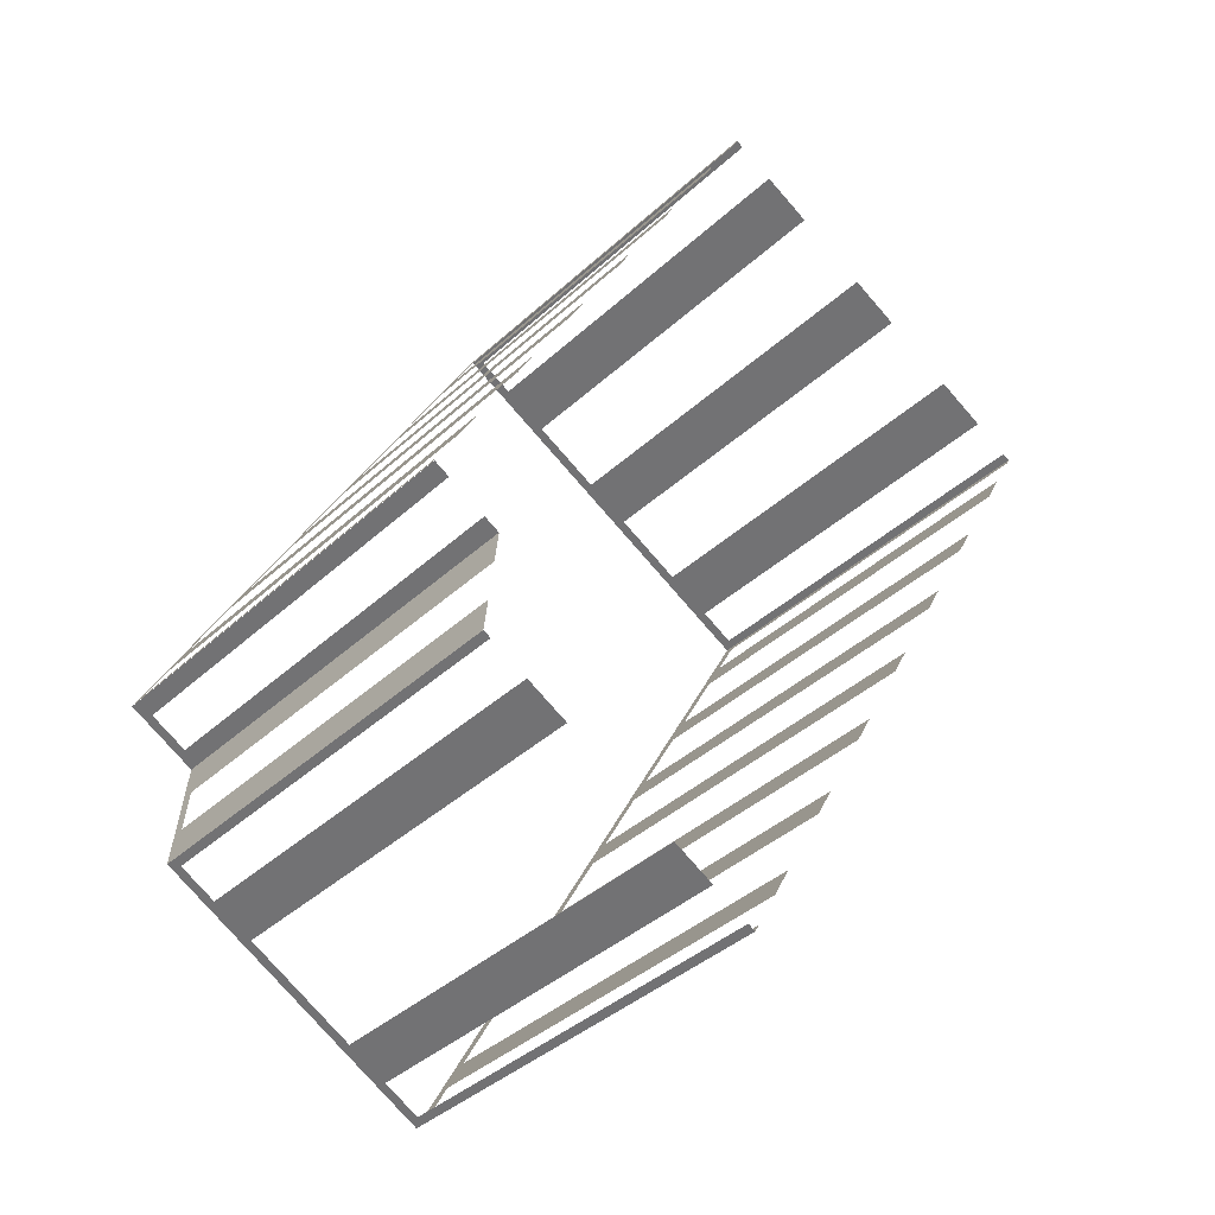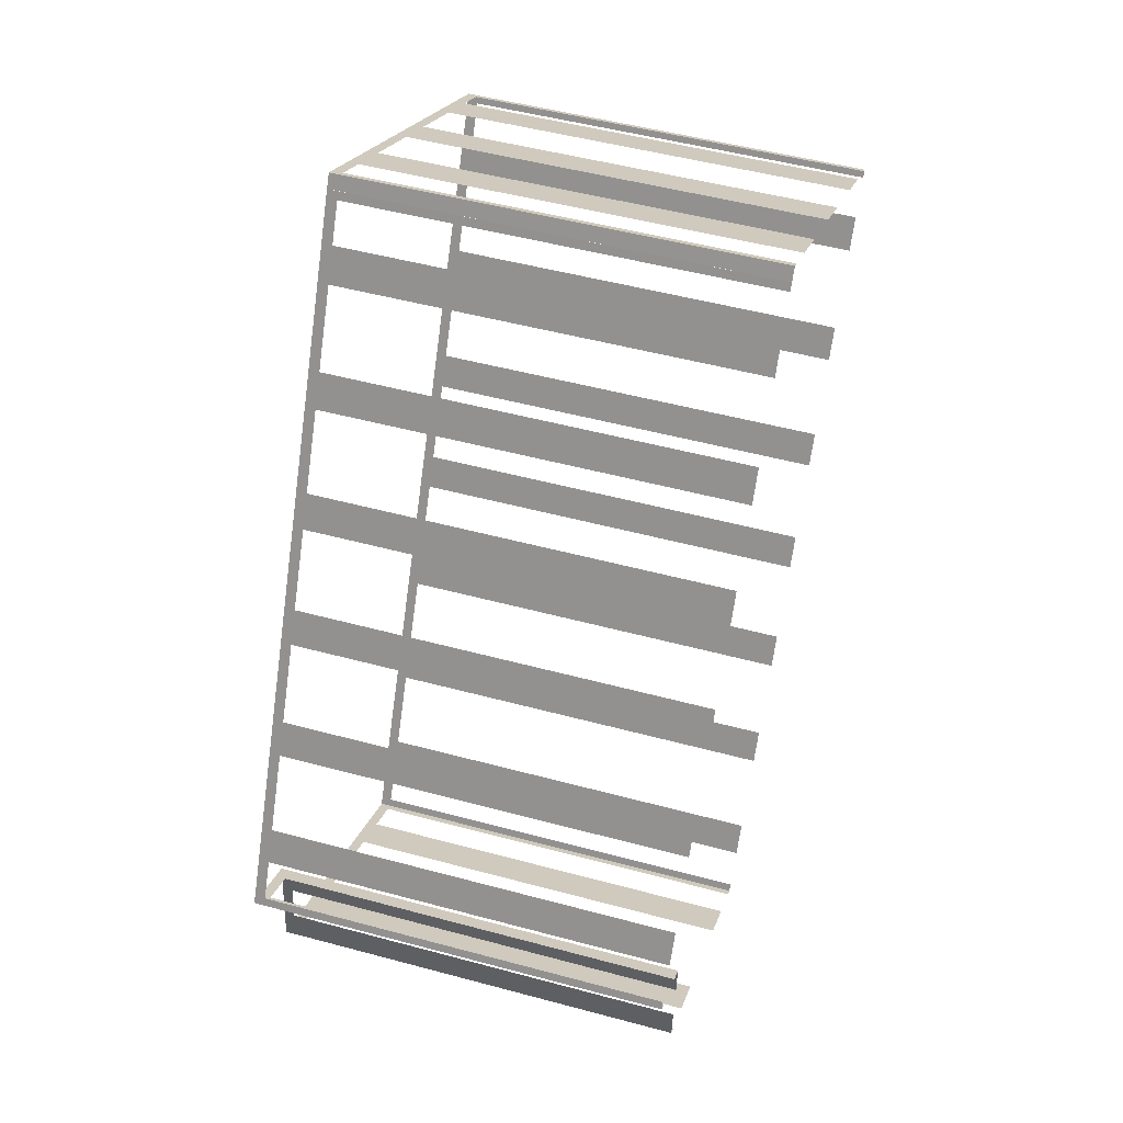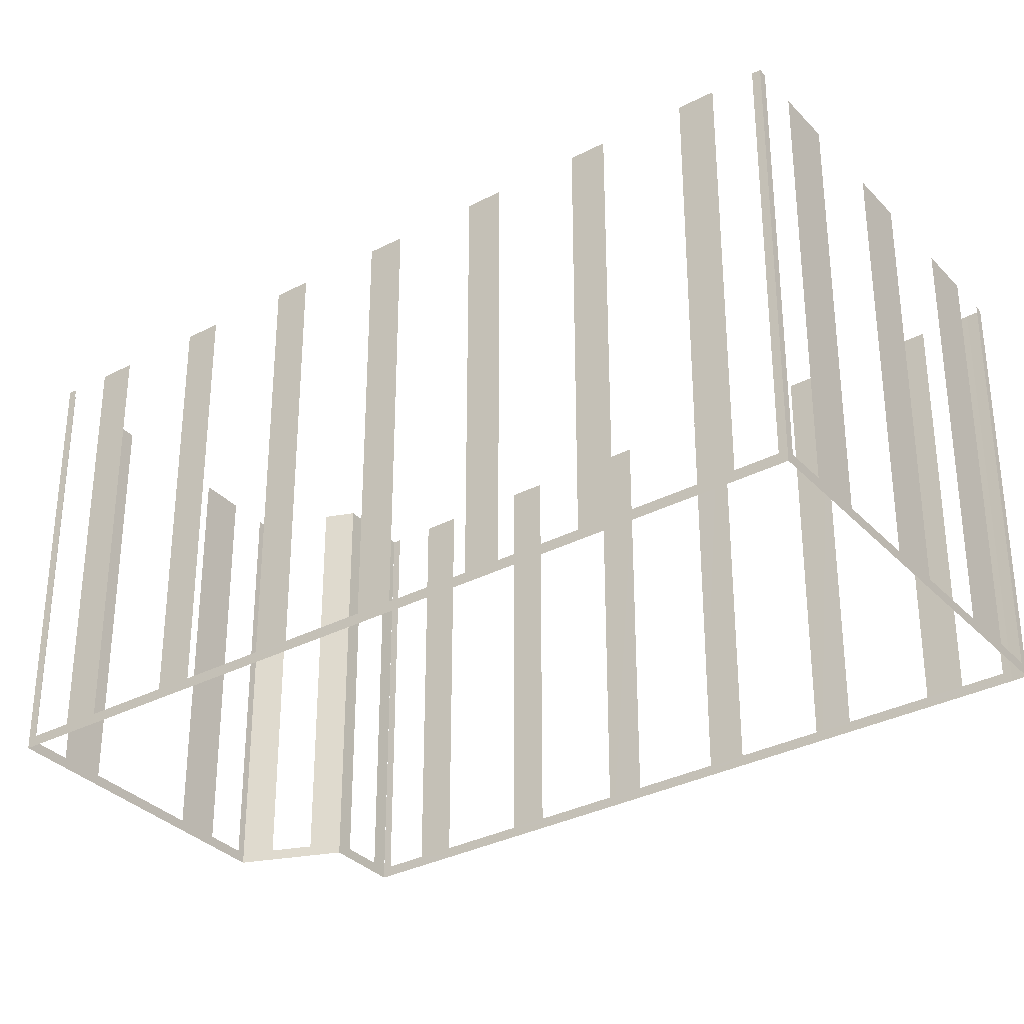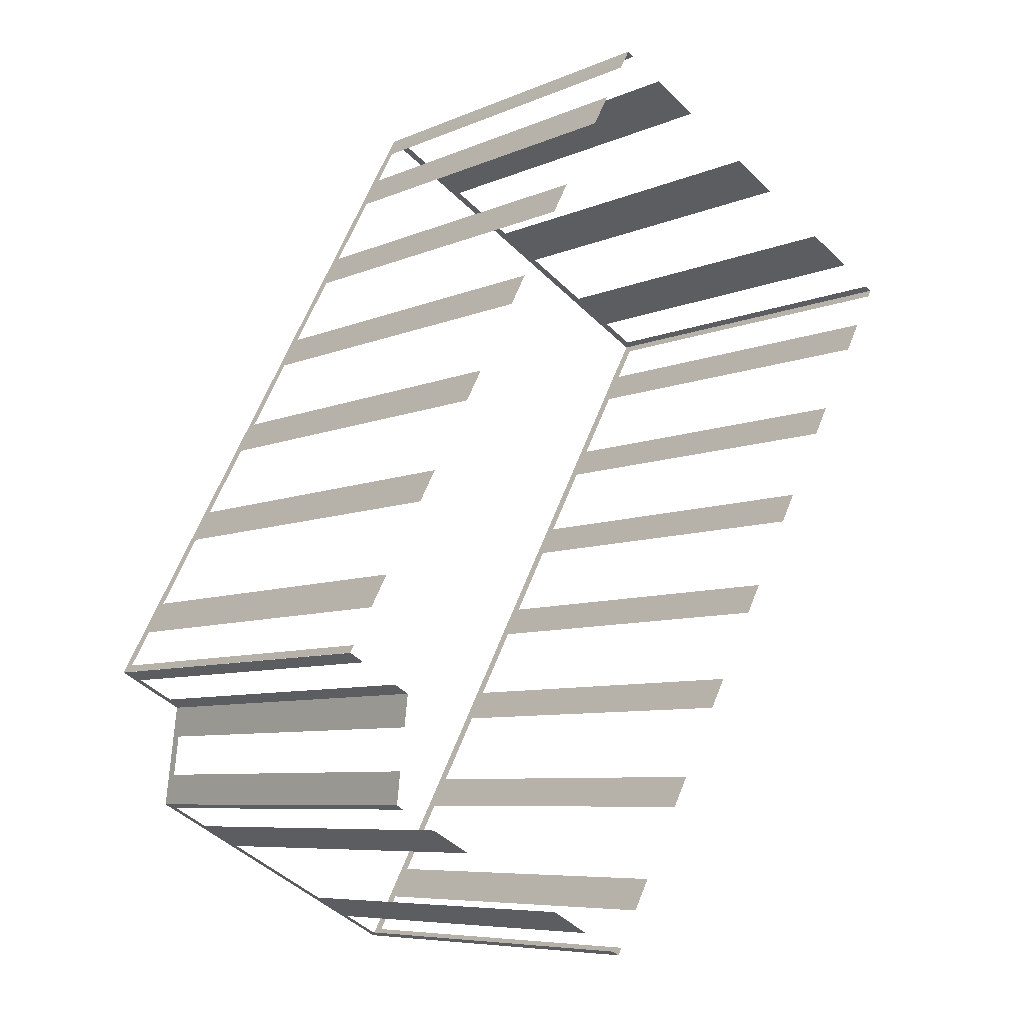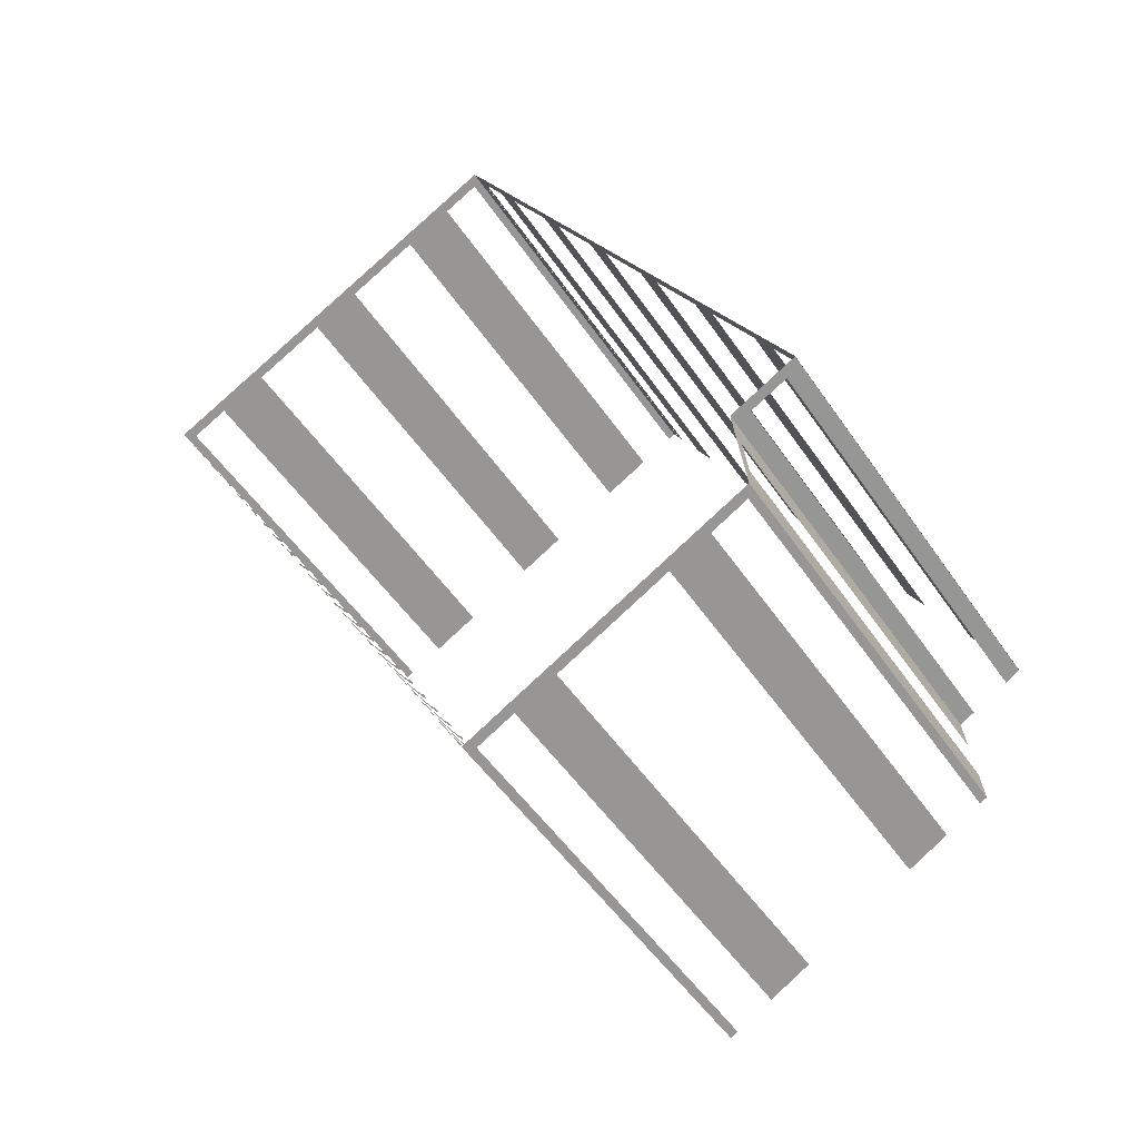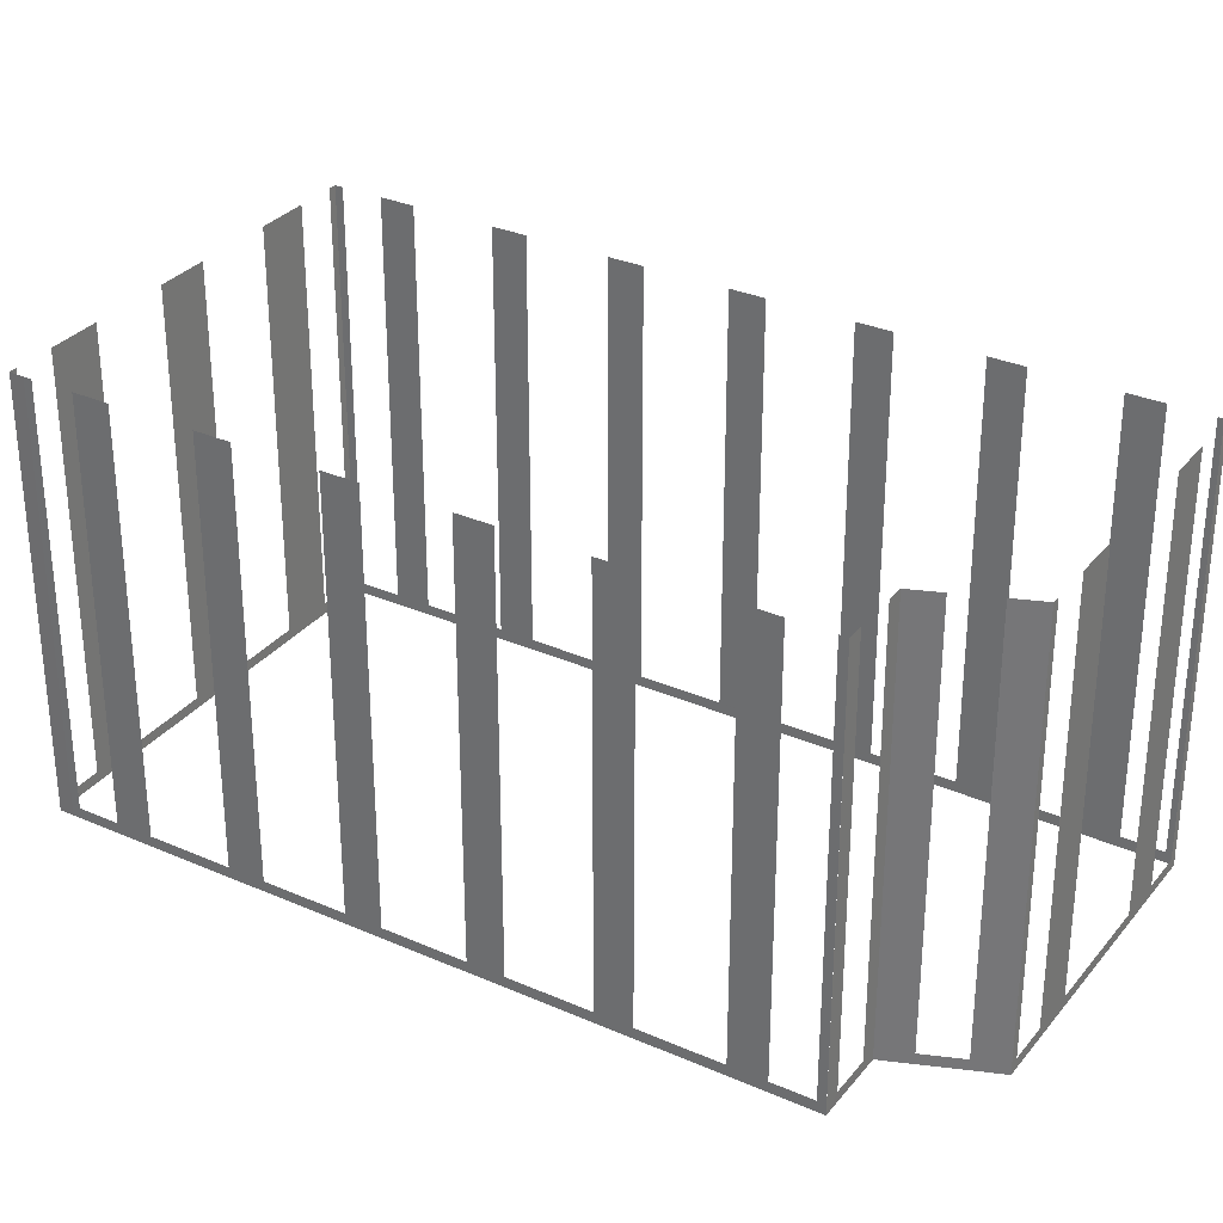
<metadata>
{"format":"obj","ext":"obj","renderer":"f3d","projection":"perspective","resolution":1024,"background":"white","views":[{"elev":-39.6,"azim":-41.6,"up":"+Y"},{"elev":49.8,"azim":-73.4,"up":"+Y"},{"elev":-33.1,"azim":97.2,"up":"+Z"},{"elev":-7.4,"azim":-39.4,"up":"+Y"},{"elev":-51.5,"azim":-146.8,"up":"+Y"},{"elev":31.5,"azim":-86.5,"up":"+Z"}]}
</metadata>
<code>
o geometryt000010000010000110010110000110000100110010010110st46
v 161.1 -276.3 19.62
v 161.7 -276.6 36.68
v 161.1 -276.3 36.68
v 159.6 -275.5 19.62
v 161.7 -276.6 19.18
v 159.6 -275.5 36.68
v 159 -275.1 36.68
v 159 -275.1 19.18
v 159.1 -274.8 19.62
v 159 -275.1 36.68
v 159.1 -274.8 36.68
v 159.9 -273.3 19.62
v 159 -275.1 19.18
v 159.9 -273.3 36.68
v 160.7 -272 36.68
v 160.7 -272 19.62
v 160.9 -271.5 19.18
v 162.3 -268.9 19.62
v 162.3 -268.9 36.68
v 163 -267.6 36.68
v 163 -267.6 19.62
v 163.8 -266.2 19.18
v 164.7 -264.6 19.62
v 164.7 -264.6 36.68
v 165.4 -263.3 36.68
v 165.4 -263.3 19.62
v 167 -260.2 19.62
v 167 -260.2 36.68
v 167.7 -258.9 36.68
v 167.7 -258.9 19.62
v 169.4 -255.9 19.62
v 169.4 -255.9 36.68
v 170.1 -254.5 36.68
v 170.1 -254.5 19.62
v 173.4 -248.4 19.18
v 171.7 -251.5 19.62
v 171.7 -251.5 36.68
v 172.4 -250.2 36.68
v 172.4 -250.2 19.62
v 173.3 -248.7 19.62
v 173.3 -248.7 36.68
v 173.4 -248.4 36.68
v 161.4 -279.6 19.62
v 161.2 -281 36.68
v 161.4 -279.6 36.68
v 161.6 -277.9 19.62
v 161.2 -281 19.18
v 161.6 -277.9 36.68
v 161.7 -276.6 36.68
v 161.7 -276.6 19.18
v 172.5 -287 19.62
v 172.8 -287.2 36.68
v 172.5 -287 36.68
v 171 -286.2 19.62
v 172.8 -287.2 19.18
v 171 -286.2 36.68
v 169.3 -285.3 36.68
v 169.3 -285.3 19.62
v 164.7 -282.9 19.62
v 164.7 -282.9 36.68
v 163.1 -281.9 36.68
v 163.1 -281.9 19.62
v 161.2 -281 19.18
v 161.5 -281.1 19.62
v 161.5 -281.1 36.68
v 161.2 -281 36.68
v 189.3 -256.6 19.62
v 189.5 -256.3 36.68
v 189.3 -256.6 36.68
v 188.5 -258.2 19.62
v 189.5 -256.3 19.18
v 188.5 -258.2 36.68
v 187.8 -259.4 36.68
v 187.8 -259.4 19.62
v 186.2 -262.5 19.62
v 186.2 -262.5 36.68
v 185.5 -263.8 36.68
v 185.5 -263.8 19.62
v 183.8 -266.8 19.62
v 183.8 -266.8 36.68
v 183.1 -268.1 36.68
v 183.1 -268.1 19.62
v 181.5 -271.1 19.62
v 181.5 -271.1 36.68
v 180.8 -272.4 36.68
v 180.8 -272.4 19.62
v 172.8 -287.2 19.18
v 179.1 -275.4 19.62
v 179.1 -275.4 36.68
v 178.5 -276.7 36.68
v 178.5 -276.7 19.62
v 176.8 -279.8 19.62
v 176.8 -279.8 36.68
v 176.1 -281.1 36.68
v 176.1 -281.1 19.62
v 174.5 -284.1 19.62
v 174.5 -284.1 36.68
v 173.8 -285.4 36.68
v 173.8 -285.4 19.62
v 173 -286.9 19.62
v 173 -286.9 36.68
v 172.8 -287.2 36.68
v 173.7 -247.8 19.18
v 173.4 -248.4 19.18
v 173.4 -248.4 36.68
v 173.7 -247.8 36.68
v 174 -248 19.62
v 173.7 -247.8 36.68
v 174 -248 36.68
v 175.5 -248.8 19.62
v 173.7 -247.8 19.18
v 175.5 -248.8 36.68
v 177.6 -249.9 36.68
v 177.6 -249.9 19.62
v 180.6 -251.5 19.62
v 180.6 -251.5 36.68
v 182.6 -252.6 36.68
v 182.6 -252.6 19.62
v 185.6 -254.3 19.62
v 189.5 -256.3 19.18
v 185.6 -254.3 36.68
v 187.7 -255.3 36.68
v 187.7 -255.3 19.62
v 189.2 -256.2 19.62
v 189.2 -256.2 36.68
v 189.5 -256.3 36.68
f 1 2 3
f 4 5 1
f 2 1 5
f 6 7 4
f 7 8 4
f 8 5 4
f 12 13 9
f 10 9 13
f 14 15 12
f 15 16 12
f 12 16 17
f 12 17 13
f 16 18 17
f 19 20 18
f 20 21 18
f 18 21 22
f 17 18 22
f 23 26 22
f 26 27 22
f 27 30 22
f 34 35 31
f 31 35 22
f 36 35 34
f 37 38 36
f 38 39 36
f 39 35 36
f 40 35 39
f 41 42 40
f 42 35 40
f 43 44 45
f 46 47 43
f 48 49 46
f 50 47 46
f 51 52 53
f 54 55 51
f 52 51 55
f 56 57 54
f 57 58 54
f 58 55 54
f 58 59 55
f 60 61 59
f 61 62 59
f 62 63 59
f 59 63 55
f 64 63 62
f 65 66 64
f 66 63 64
f 70 71 67
f 68 67 71
f 72 73 70
f 73 74 70
f 74 71 70
f 76 77 75
f 77 78 75
f 75 78 71
f 78 79 71
f 80 81 79
f 81 82 79
f 82 83 71
f 84 85 83
f 85 86 83
f 83 87 71
f 89 90 88
f 90 91 88
f 91 87 88
f 93 94 92
f 94 95 92
f 96 87 95
f 97 98 96
f 98 99 96
f 99 87 96
f 100 87 99
f 101 102 100
f 102 87 100
f 103 104 105
f 103 105 106
f 107 108 109
f 110 111 107
f 108 107 111
f 112 113 110
f 113 114 110
f 114 111 110
f 114 115 111
f 116 117 115
f 117 118 115
f 119 120 118
f 118 120 111
f 121 122 119
f 122 123 119
f 123 120 119
f 124 120 123
f 125 126 124
f 126 120 124
f 9 10 11
f 21 23 22
f 24 25 23
f 25 26 23
f 28 29 27
f 29 30 27
f 30 31 22
f 32 33 31
f 33 34 31
f 44 43 47
f 49 50 46
f 67 68 69
f 74 75 71
f 79 82 71
f 86 87 83
f 88 87 86
f 92 87 91
f 95 87 92
f 115 118 111

</code>
